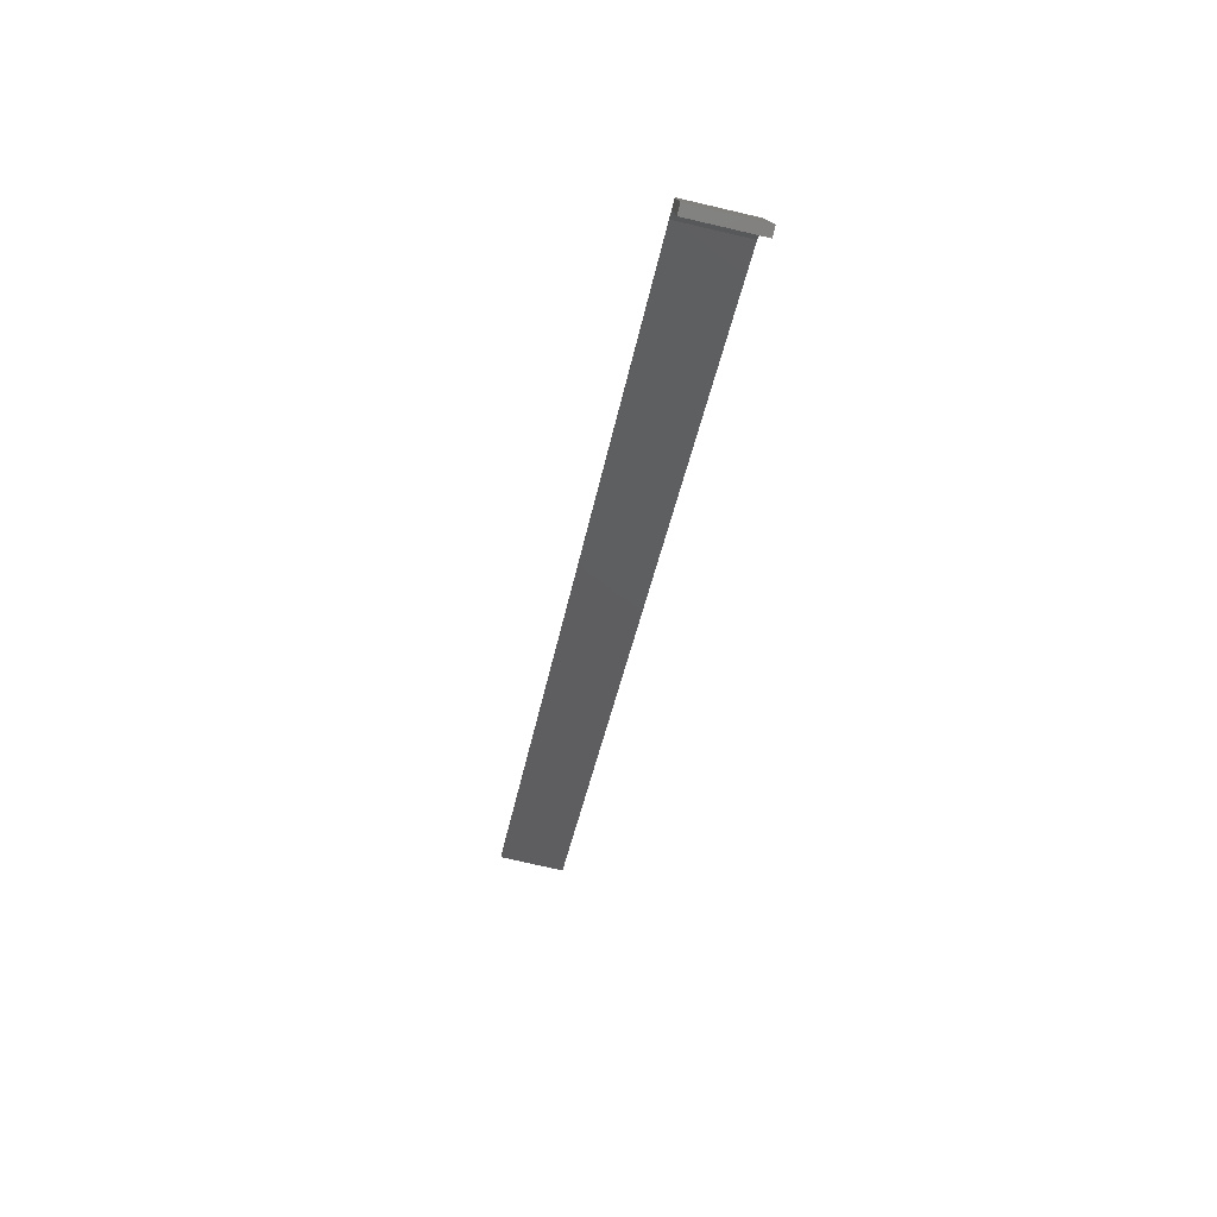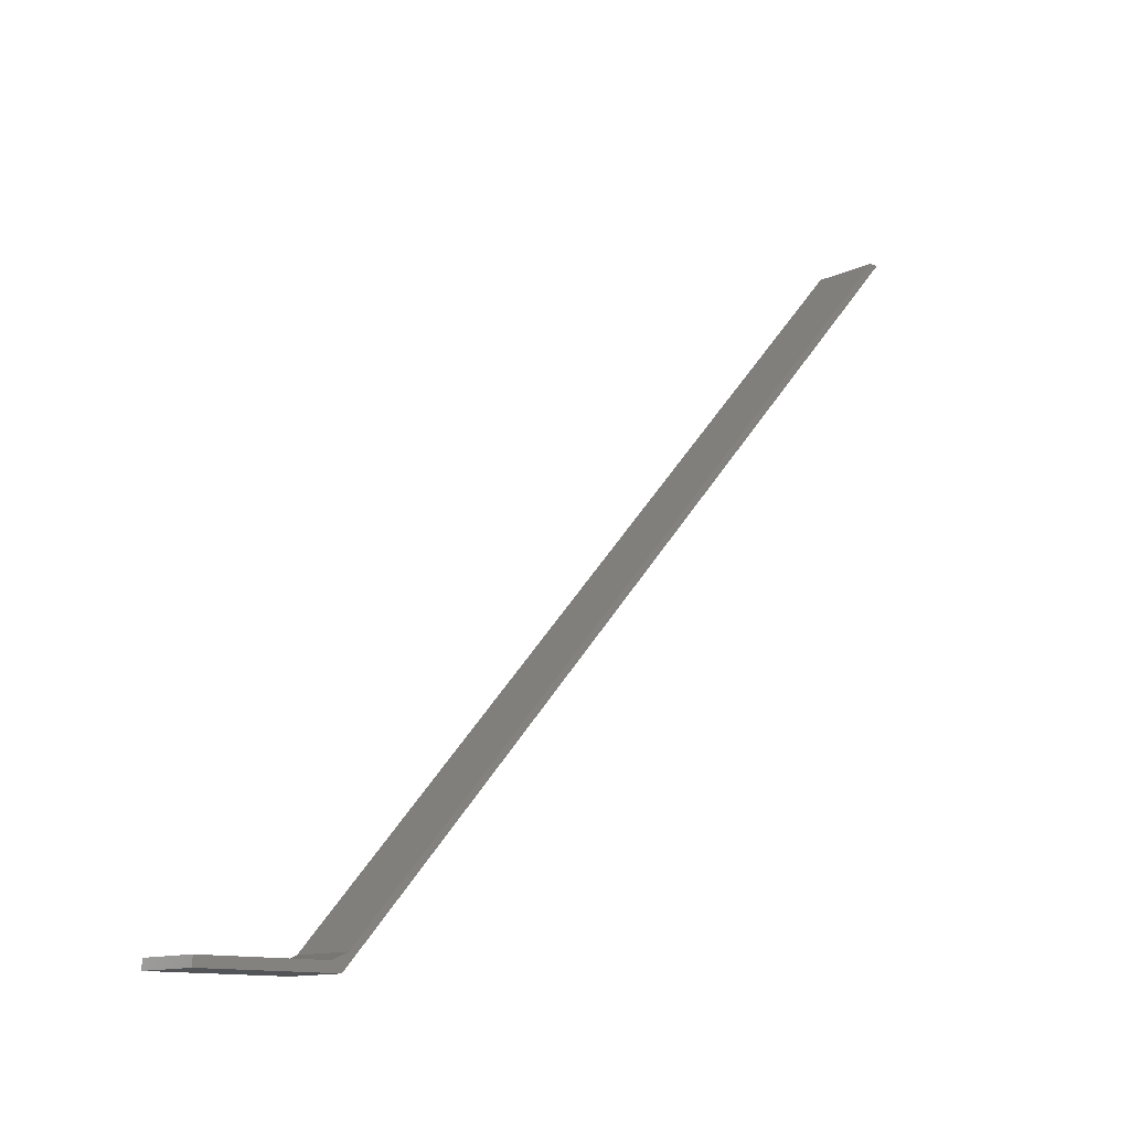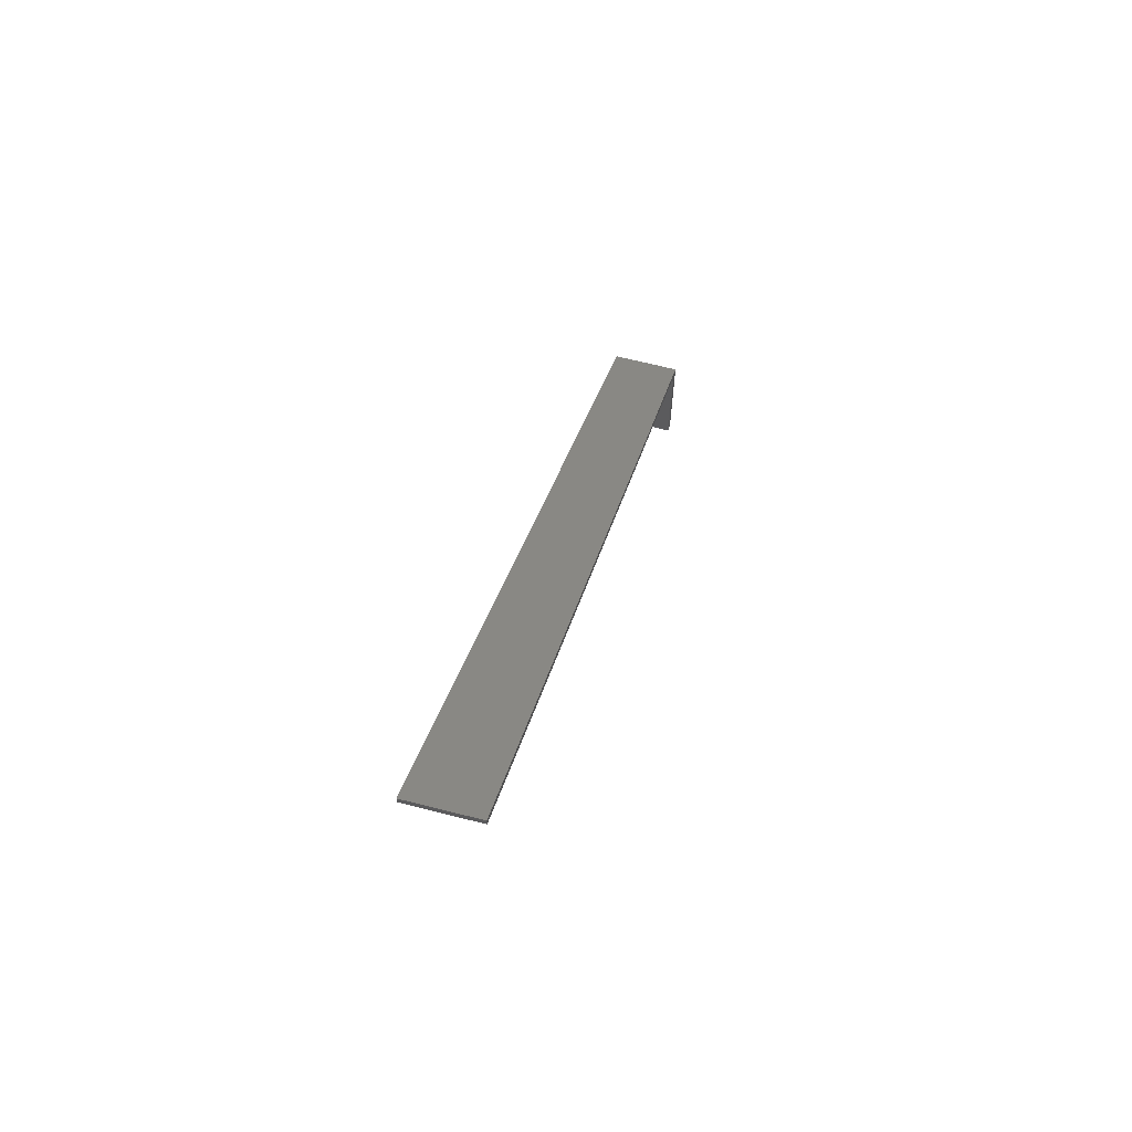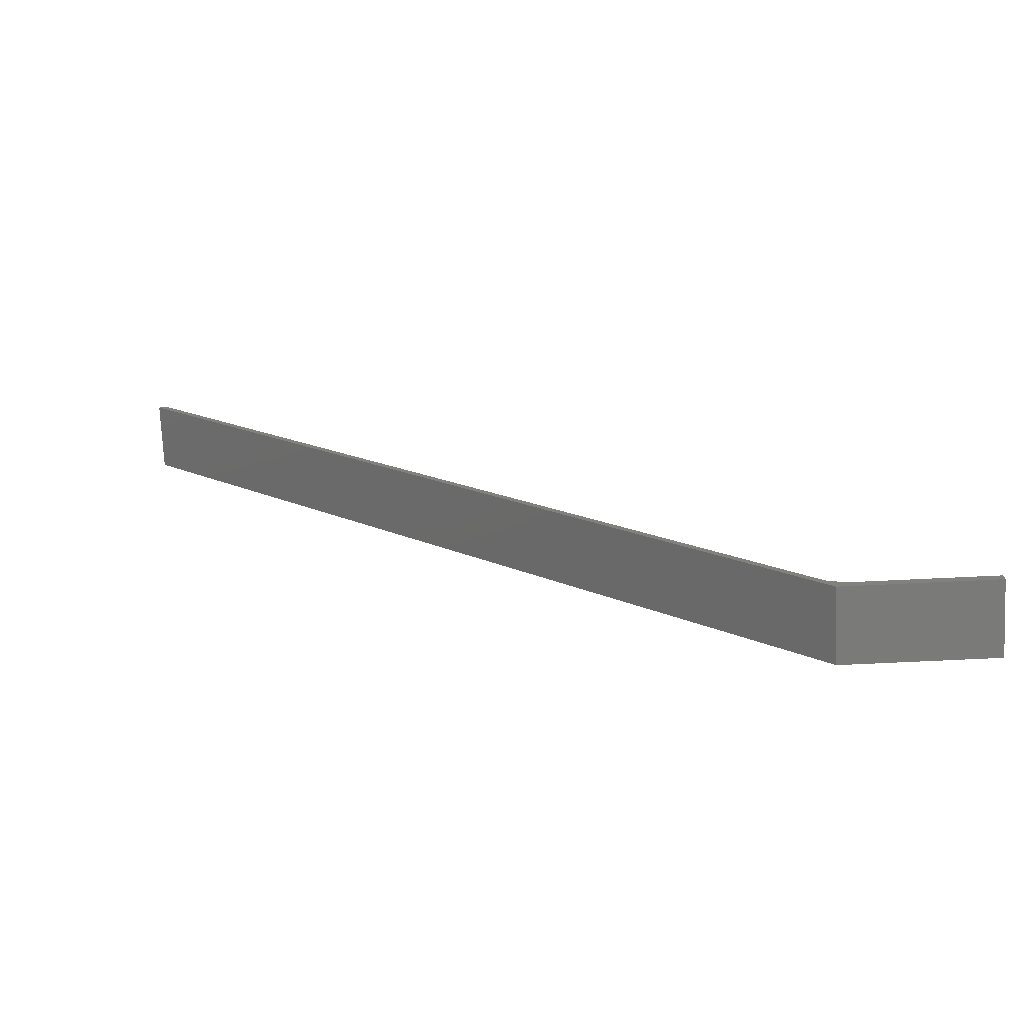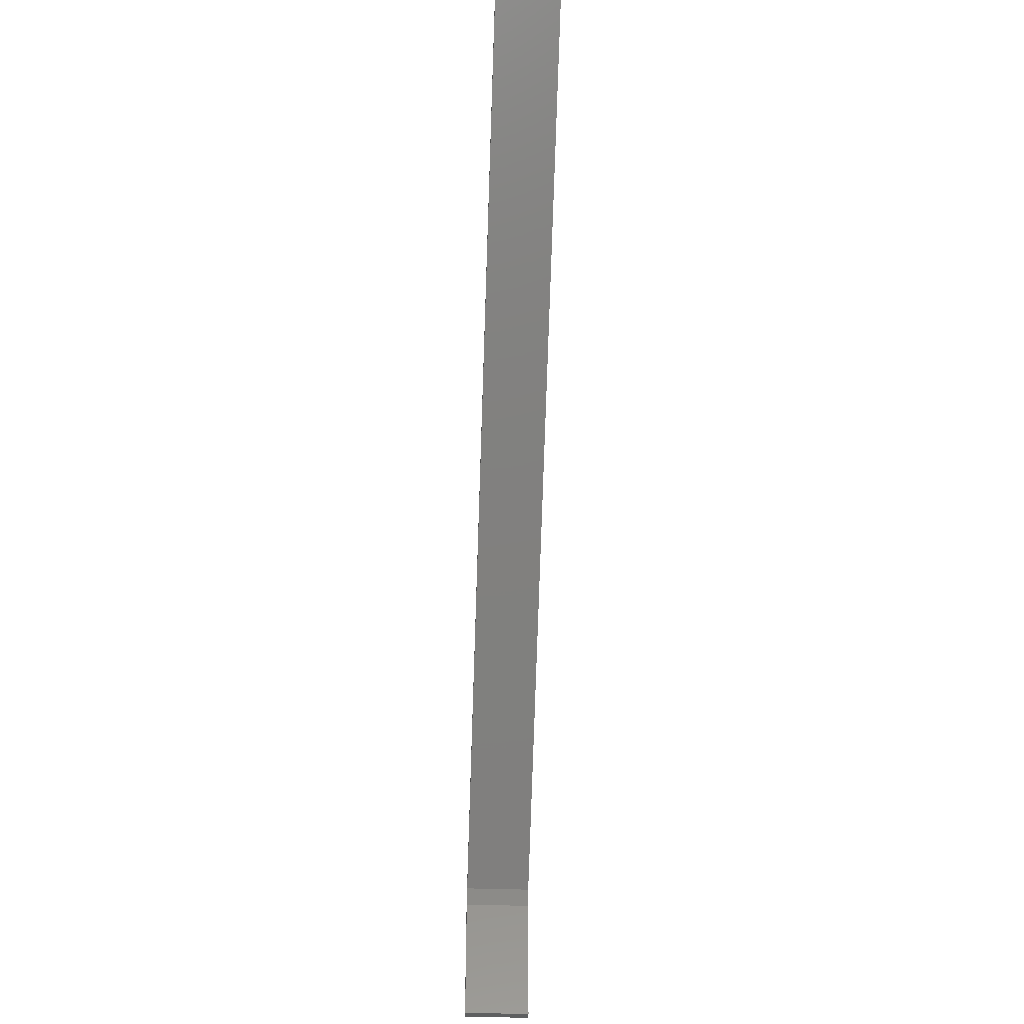
<metadata>
{"format":"stl","ext":"stl","renderer":"f3d","projection":"perspective","resolution":1024,"background":"white","views":[{"elev":-78.8,"azim":-13.0,"up":"+Z"},{"elev":-12.4,"azim":-132.5,"up":"+Y"},{"elev":67.6,"azim":-165.8,"up":"+Z"},{"elev":-73.4,"azim":92.7,"up":"+Y"},{"elev":-38.1,"azim":177.4,"up":"+Z"}]}
</metadata>
<code>
# stl→obj: 14 verts, 24 faces
v 0.05469 0.005874 0.1158
v 0 0.005874 0.1158
v 0.05469 0.5843 0.6395
v 0 0.5843 0.6395
v 0.05469 8.224e-05 -4.834e-19
v 0 8.224e-05 -4.834e-19
v 0.05469 8.224e-05 0.1027
v 0 8.224e-05 0.1027
v 0 -0.007812 0.1105
v 0 -0.007812 0
v 0 0.5843 0.6474
v 0.05469 -0.007812 0
v 0.05469 -0.007812 0.1105
v 0.05469 0.5843 0.6474
f 1 2 3
f 3 2 4
f 5 6 7
f 7 6 8
f 9 8 10
f 8 6 10
f 2 8 9
f 2 9 11
f 2 11 4
f 12 7 13
f 12 5 7
f 1 3 14
f 1 14 13
f 1 13 7
f 8 2 7
f 7 2 1
f 4 11 3
f 3 11 14
f 10 6 12
f 12 6 5
f 13 9 12
f 12 9 10
f 14 11 13
f 13 11 9

</code>
